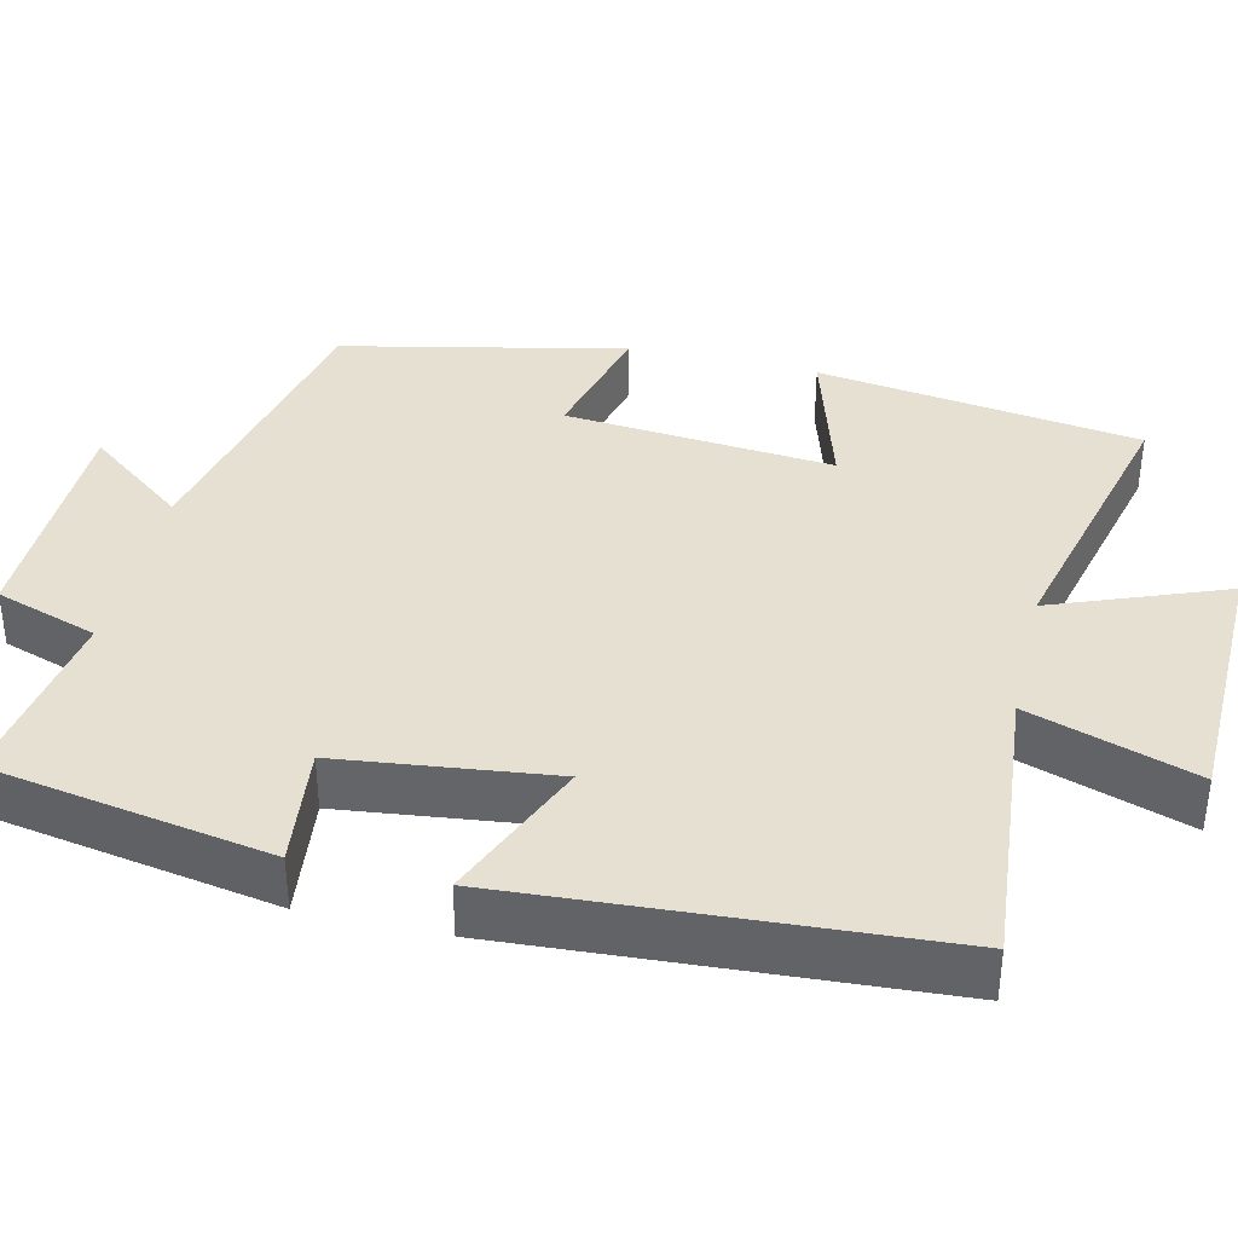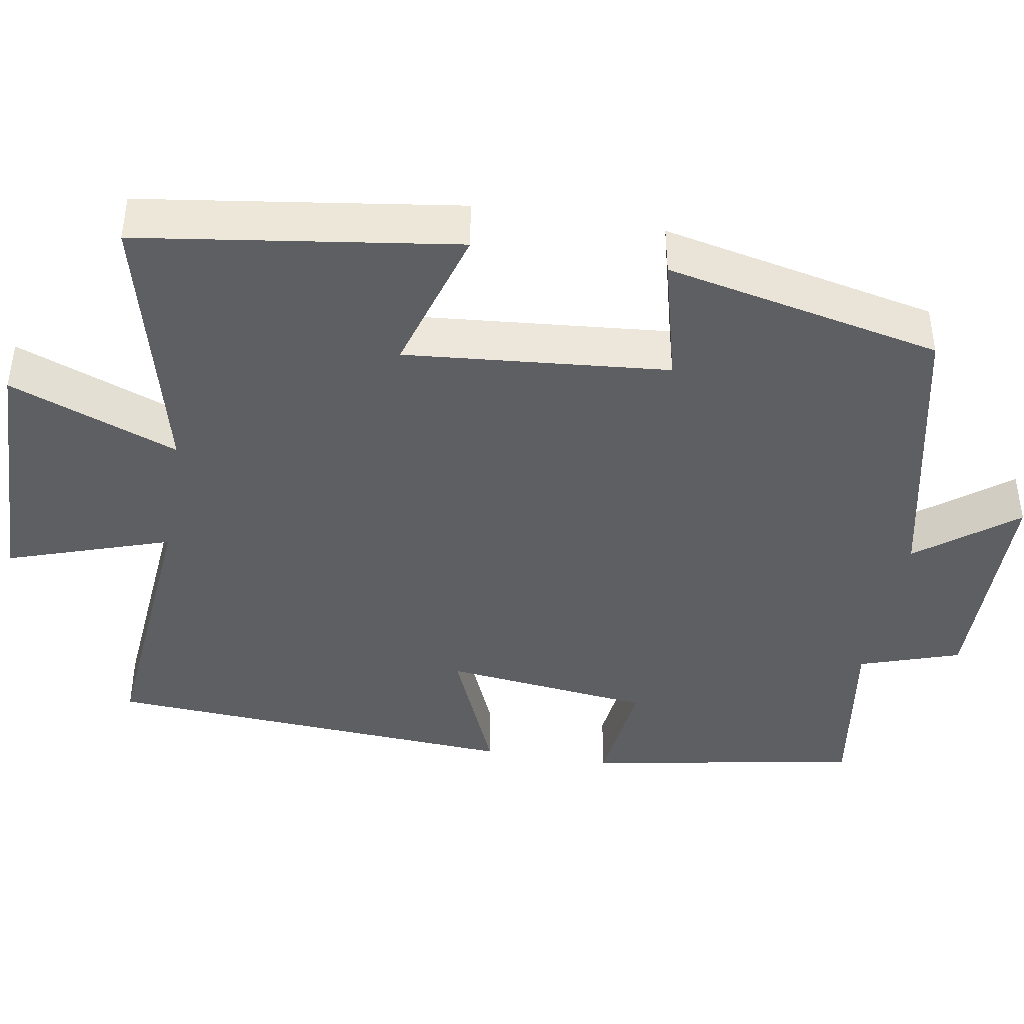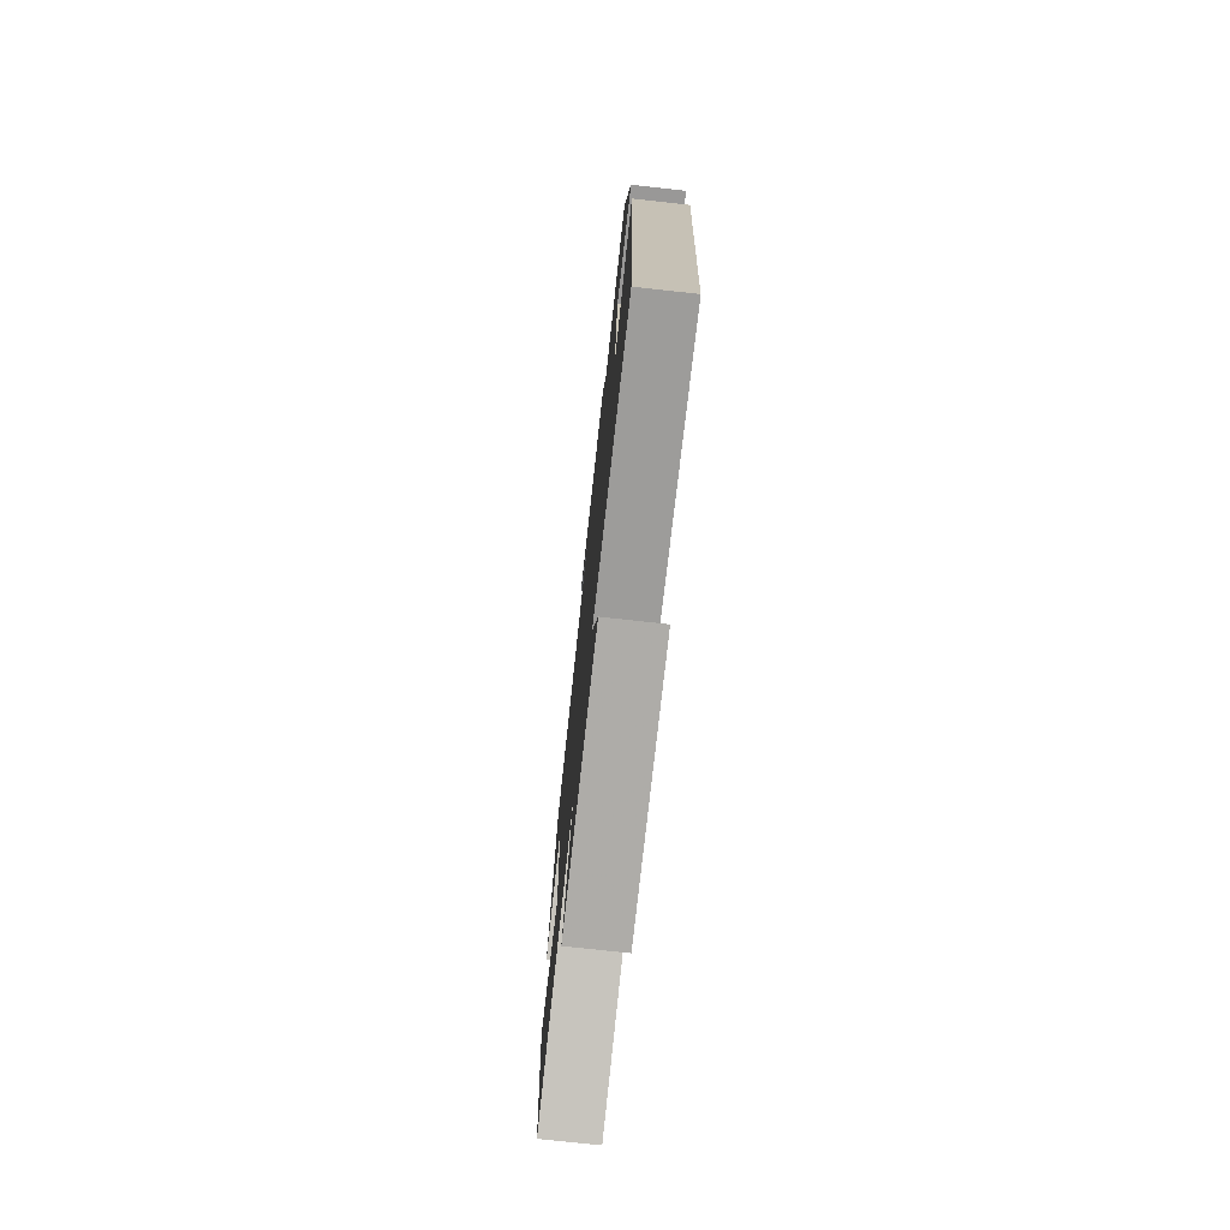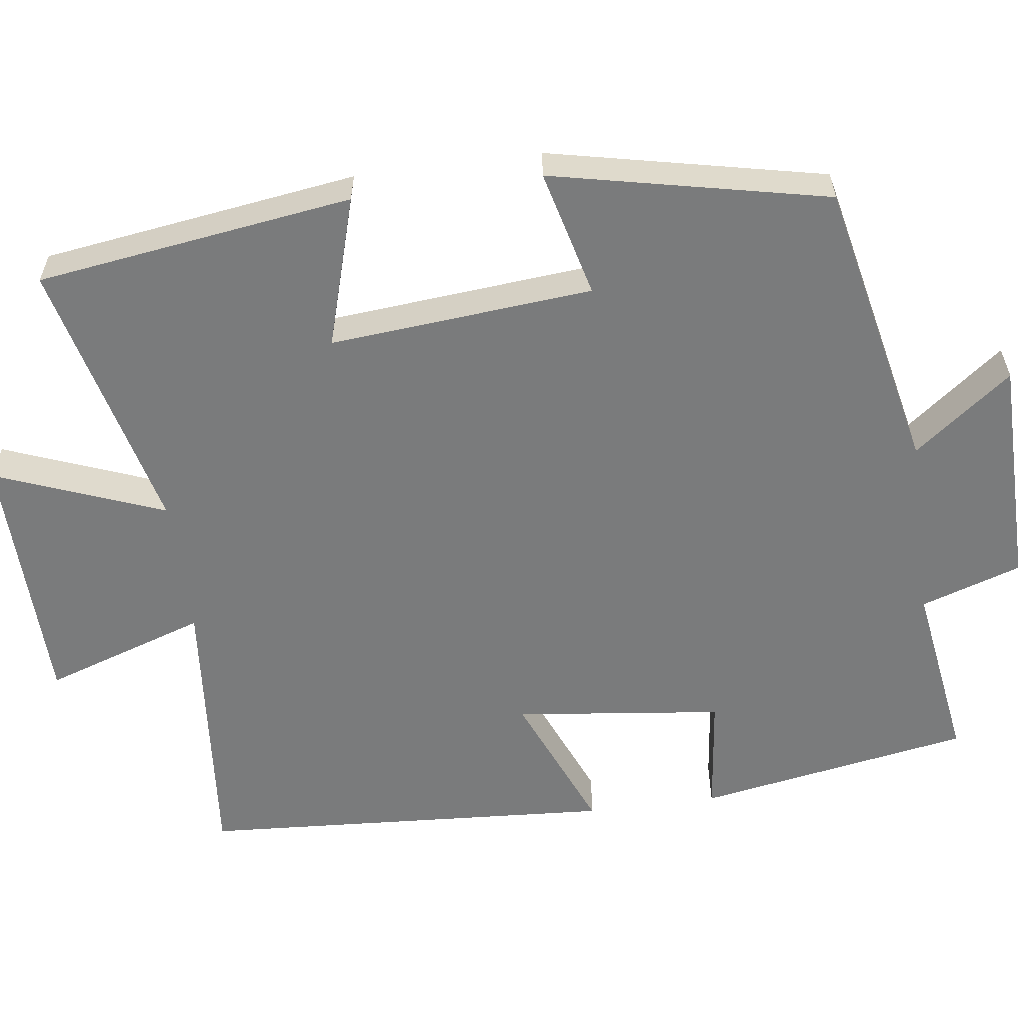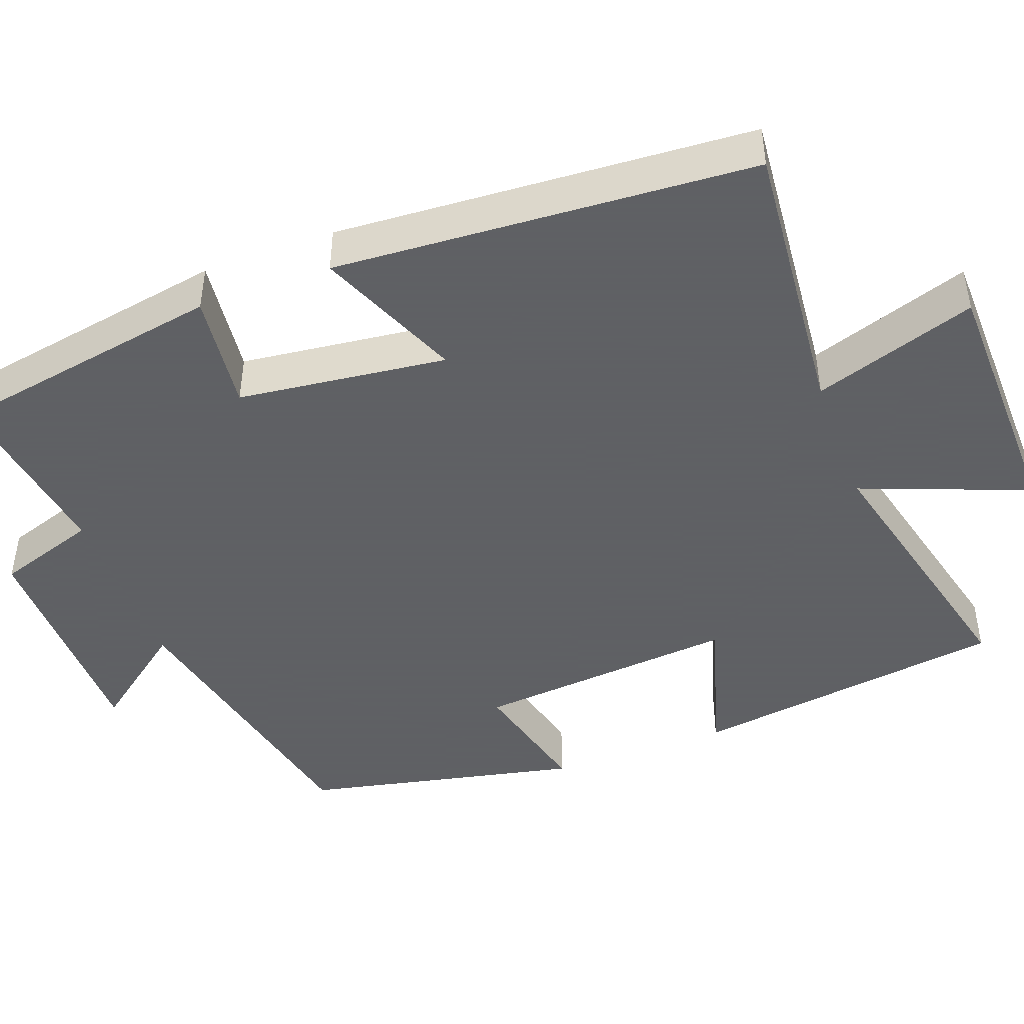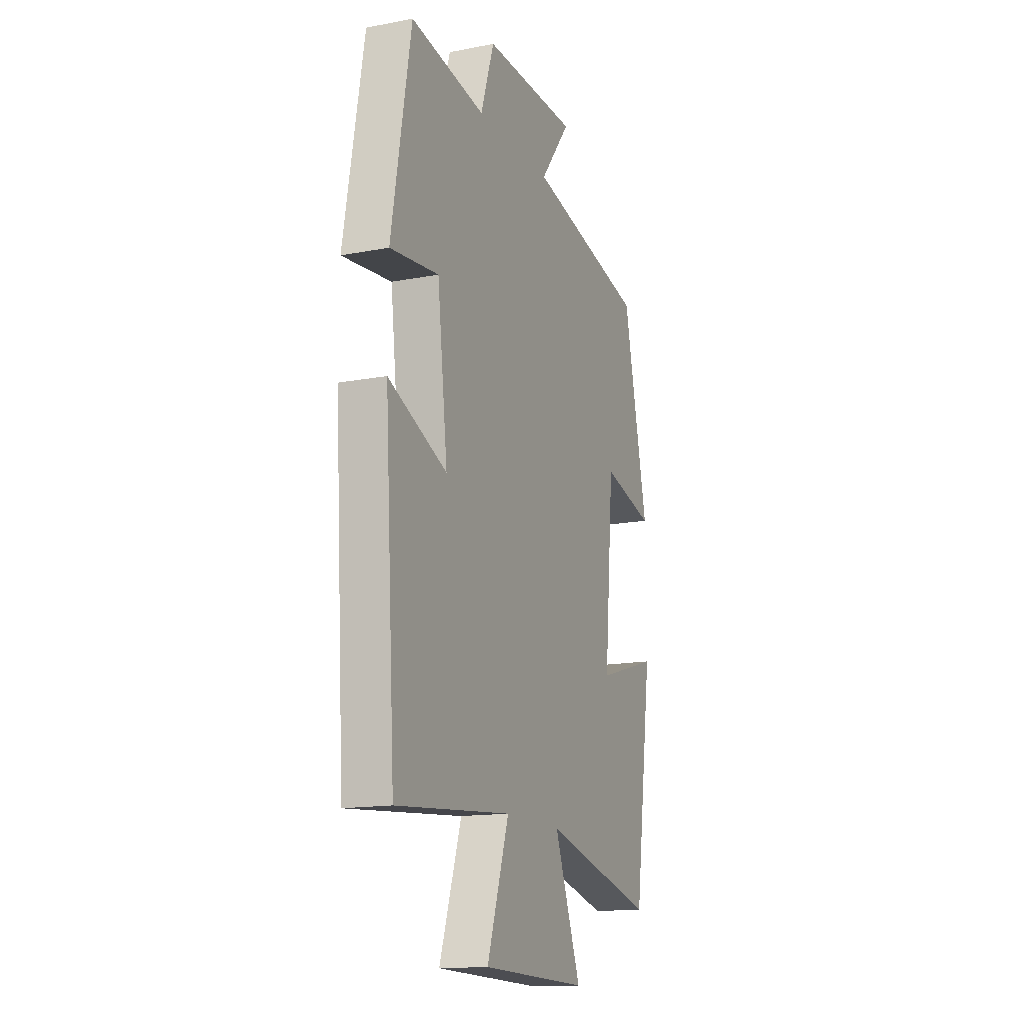
<metadata>
{"format":"obj","ext":"obj","renderer":"f3d","projection":"perspective","resolution":1024,"background":"white","views":[{"elev":37.6,"azim":103.2,"up":"+Y"},{"elev":-41.8,"azim":-99.6,"up":"+Y"},{"elev":-75.4,"azim":83.7,"up":"+Z"},{"elev":-58.3,"azim":-82.4,"up":"+Y"},{"elev":-45.3,"azim":110.3,"up":"+Y"},{"elev":-15.0,"azim":112.4,"up":"+Z"}]}
</metadata>
<code>
v 0.466 0.07 -0.533
v 0.099 0.07 -0.5
v 0.169 0.07 -0.71
v -0.169 0.07 -0.718
v -0.085 0.07 -0.5
v -0.442 0.07 -0.588
v -0.5 0.07 -0.179
v -0.305 0.07 -0.237
v -0.335 0.07 0.103
v -0.5 0.07 0.061
v -0.423 0.07 0.418
v -0.045 0.07 0.5
v -0.142 0.07 0.626
v 0.158 0.07 0.63
v 0.201 0.07 0.5
v 0.438 0.07 0.536
v 0.5 0.07 0.181
v 0.346 0.07 0.199
v 0.314 0.07 -0.071
v 0.5 0.07 0.007
v 0.466 0 -0.533
v 0.099 0 -0.5
v 0.169 0 -0.71
v -0.169 0 -0.718
v -0.085 0 -0.5
v -0.442 0 -0.588
v -0.5 0 -0.179
v -0.305 0 -0.237
v -0.335 0 0.103
v -0.5 0 0.061
v -0.423 0 0.418
v -0.045 0 0.5
v -0.142 0 0.626
v 0.158 0 0.63
v 0.201 0 0.5
v 0.438 0 0.536
v 0.5 0 0.181
v 0.346 0 0.199
v 0.314 0 -0.071
v 0.5 0 0.007
f 19 20 1 2
f 18 19 2
f 15 16 17 18
f 15 18 2
f 12 13 14 15
f 12 15 2
f 9 10 11 12
f 8 9 12 2
f 5 6 7 8
f 5 8 2 3
f 3 4 5
f 22 21 40 39
f 22 39 38
f 38 37 36 35
f 22 38 35
f 35 34 33 32
f 22 35 32
f 32 31 30 29
f 22 32 29 28
f 28 27 26 25
f 23 22 28 25
f 25 24 23
f 1 21 22 2
f 2 22 23 3
f 3 23 24 4
f 4 24 25 5
f 5 25 26 6
f 6 26 27 7
f 7 27 28 8
f 8 28 29 9
f 9 29 30 10
f 10 30 31 11
f 11 31 32 12
f 12 32 33 13
f 13 33 34 14
f 14 34 35 15
f 15 35 36 16
f 16 36 37 17
f 17 37 38 18
f 18 38 39 19
f 19 39 40 20
f 20 40 21 1

</code>
